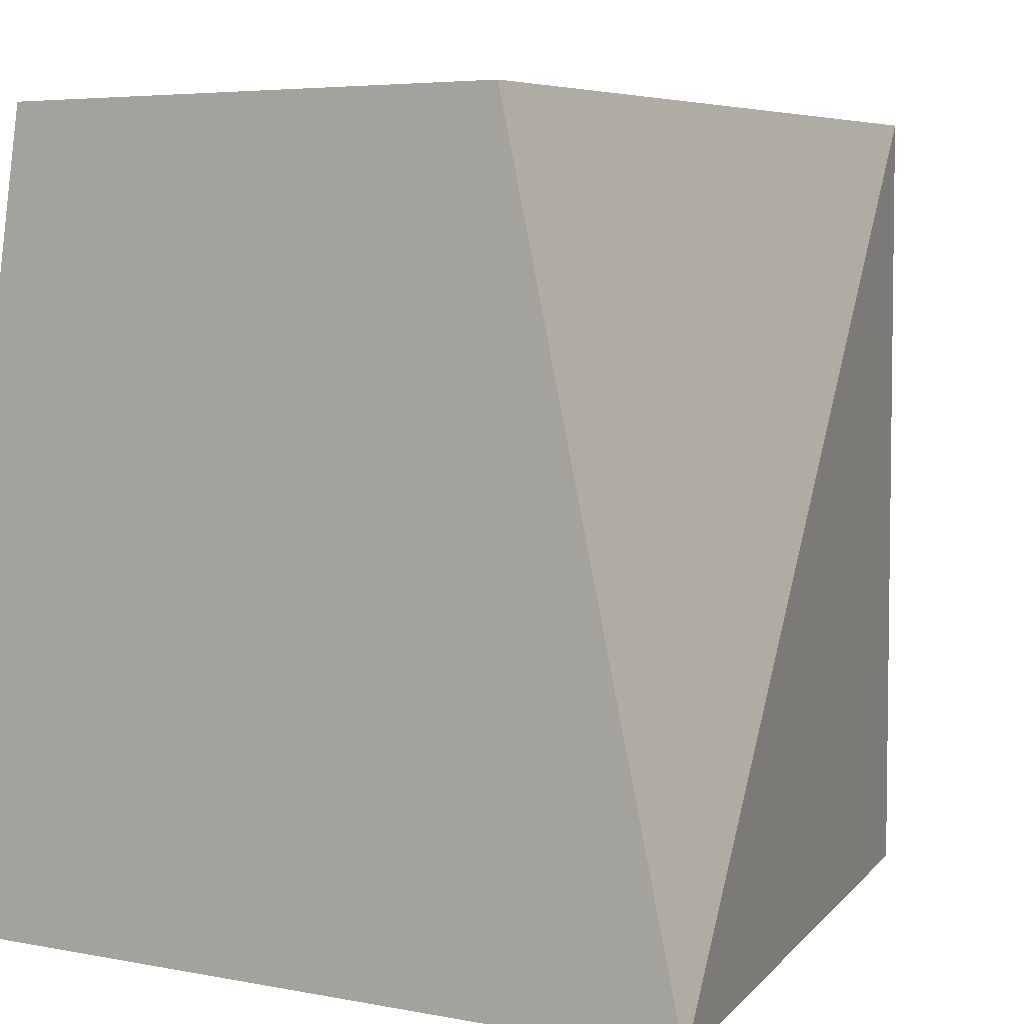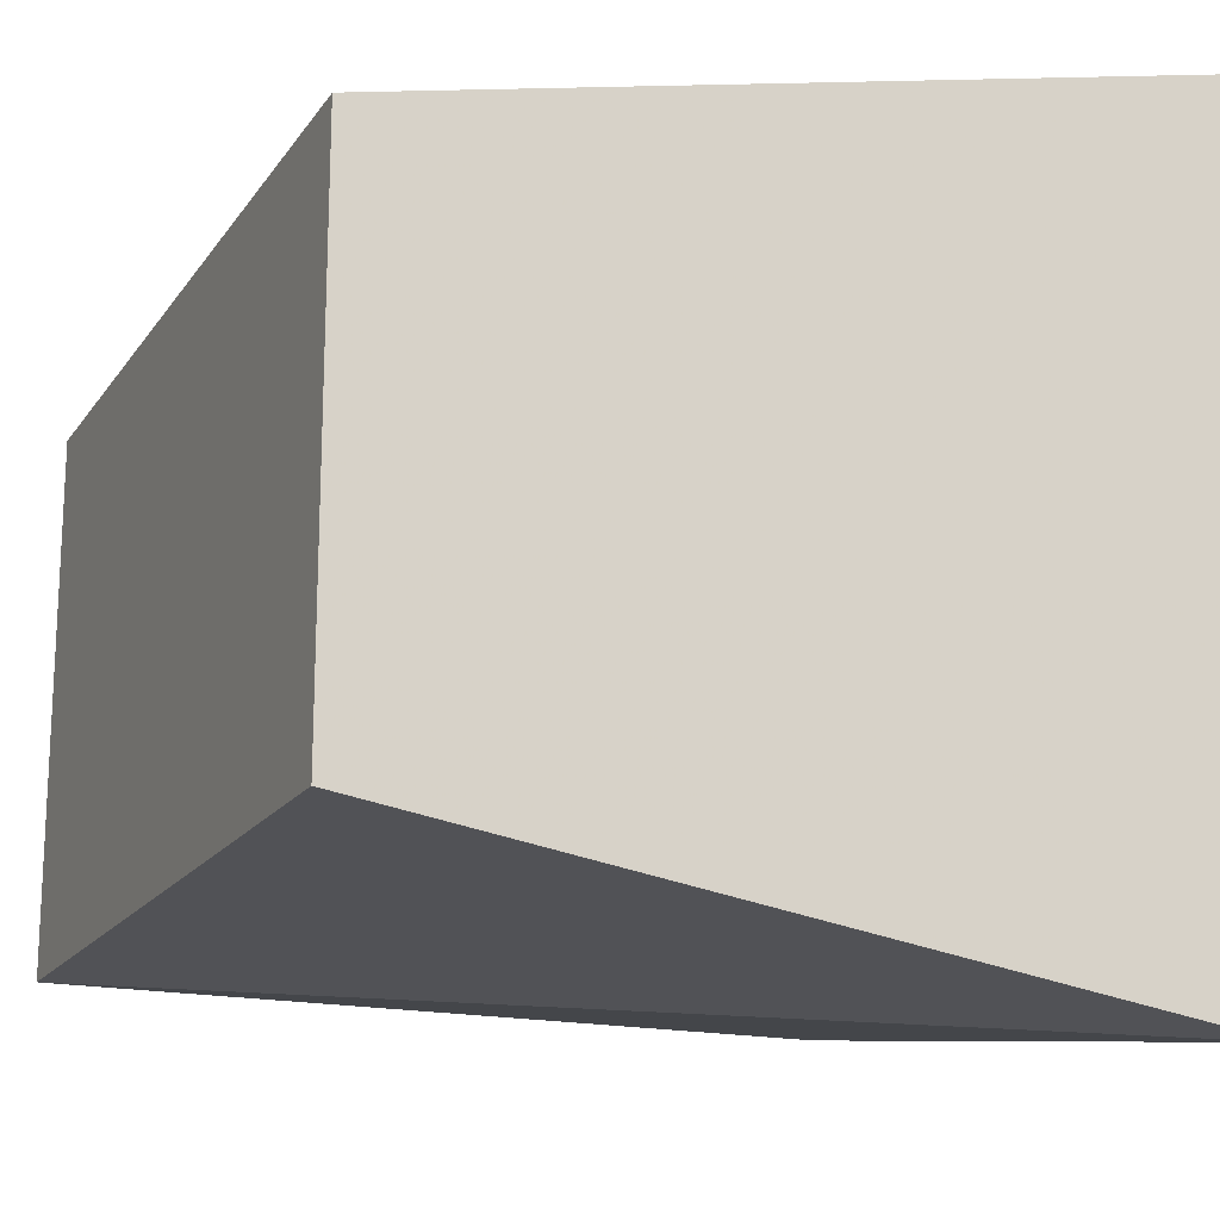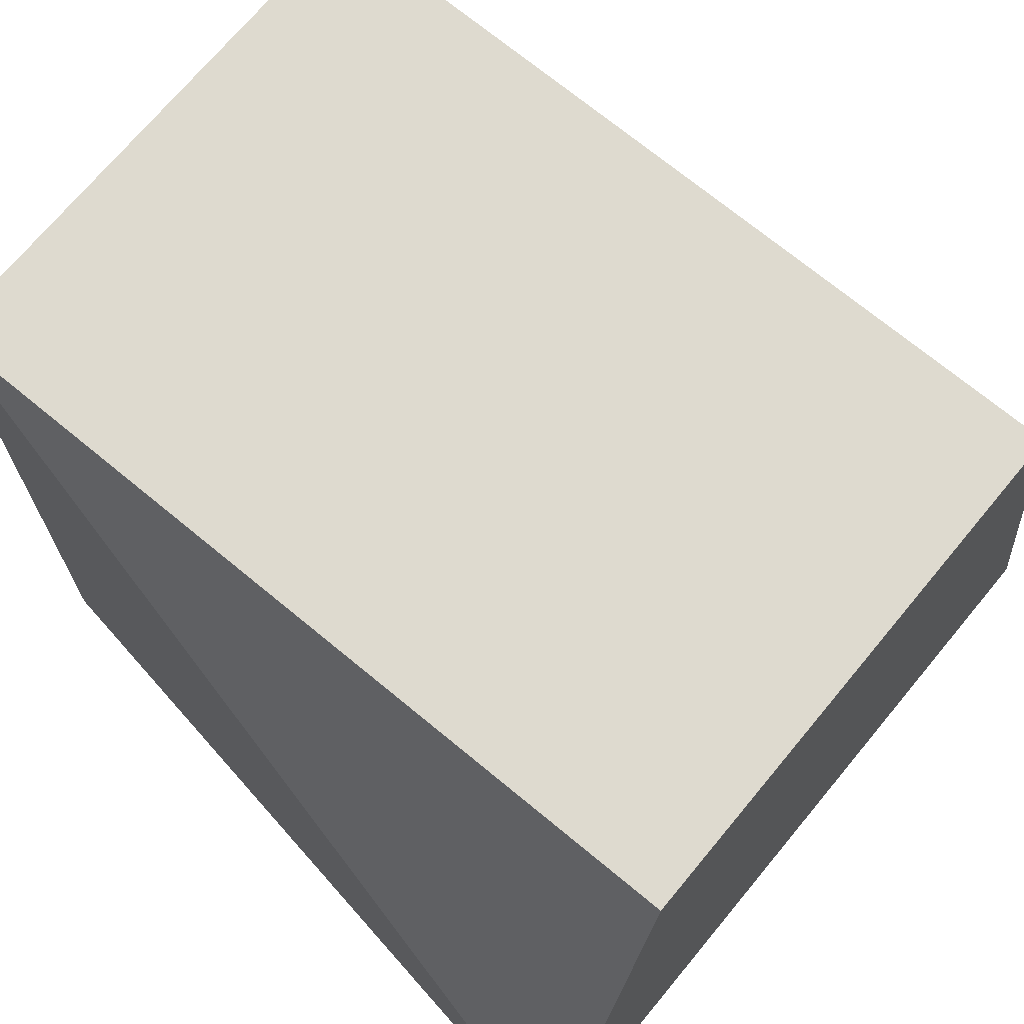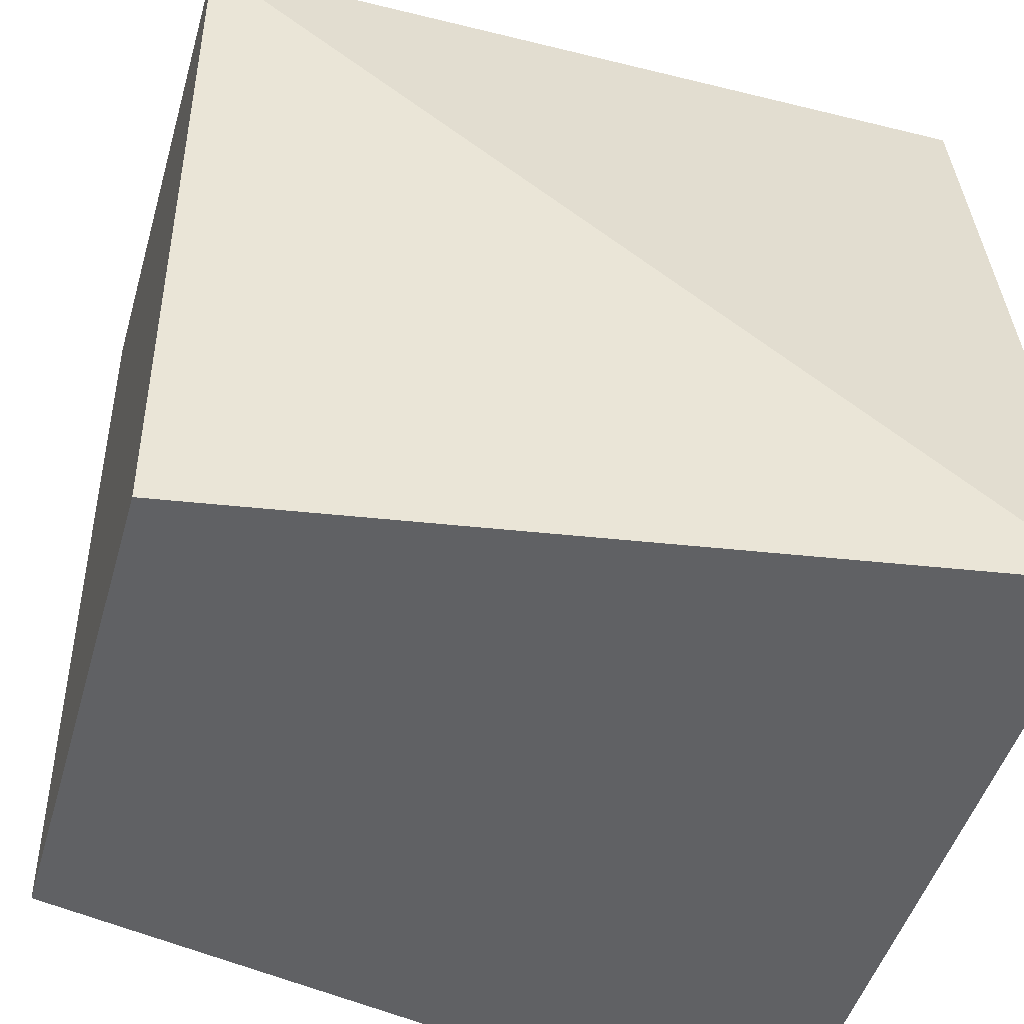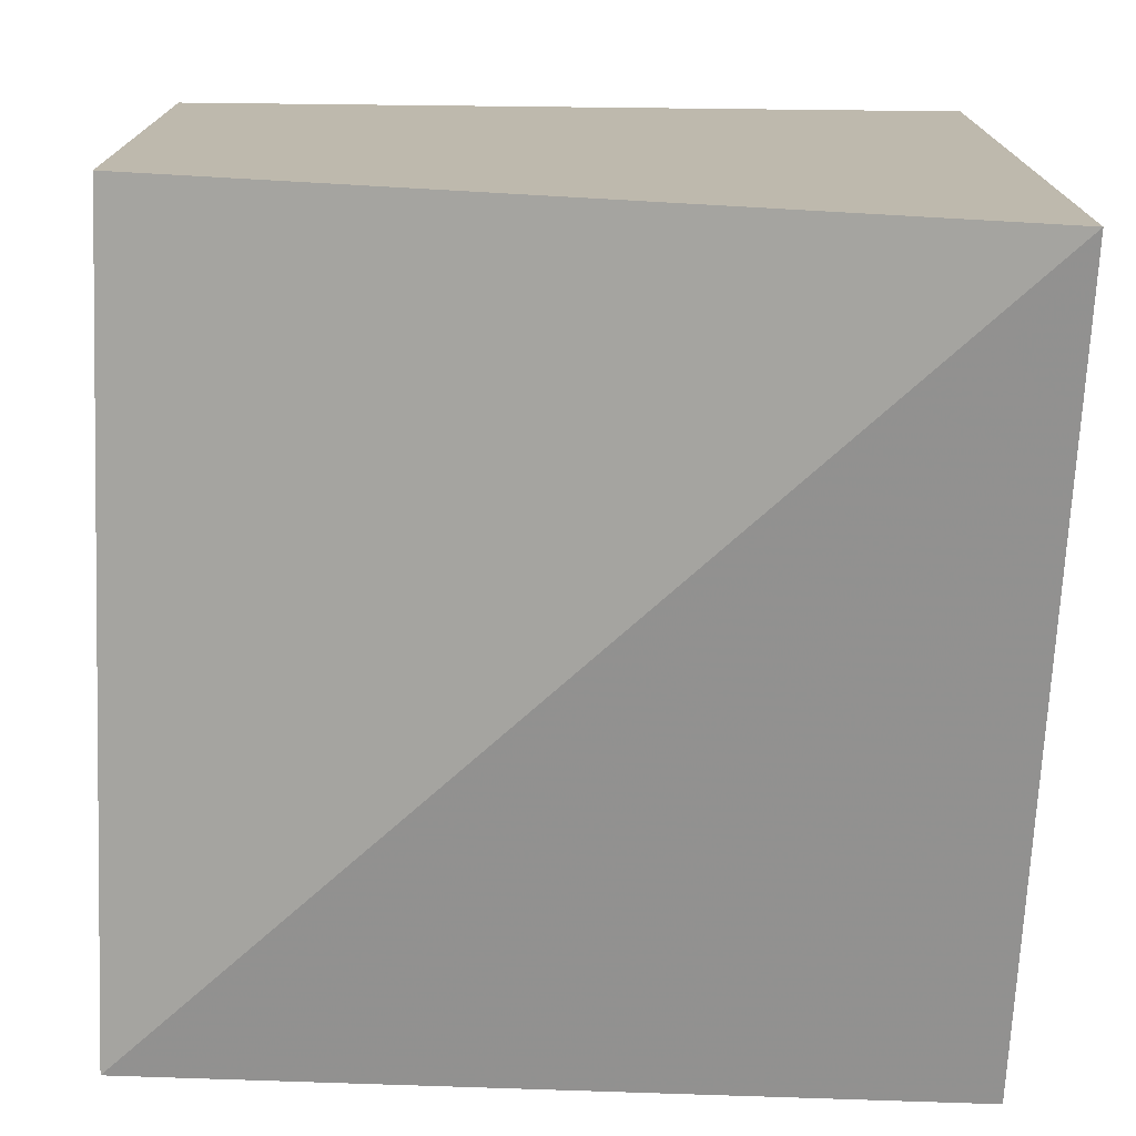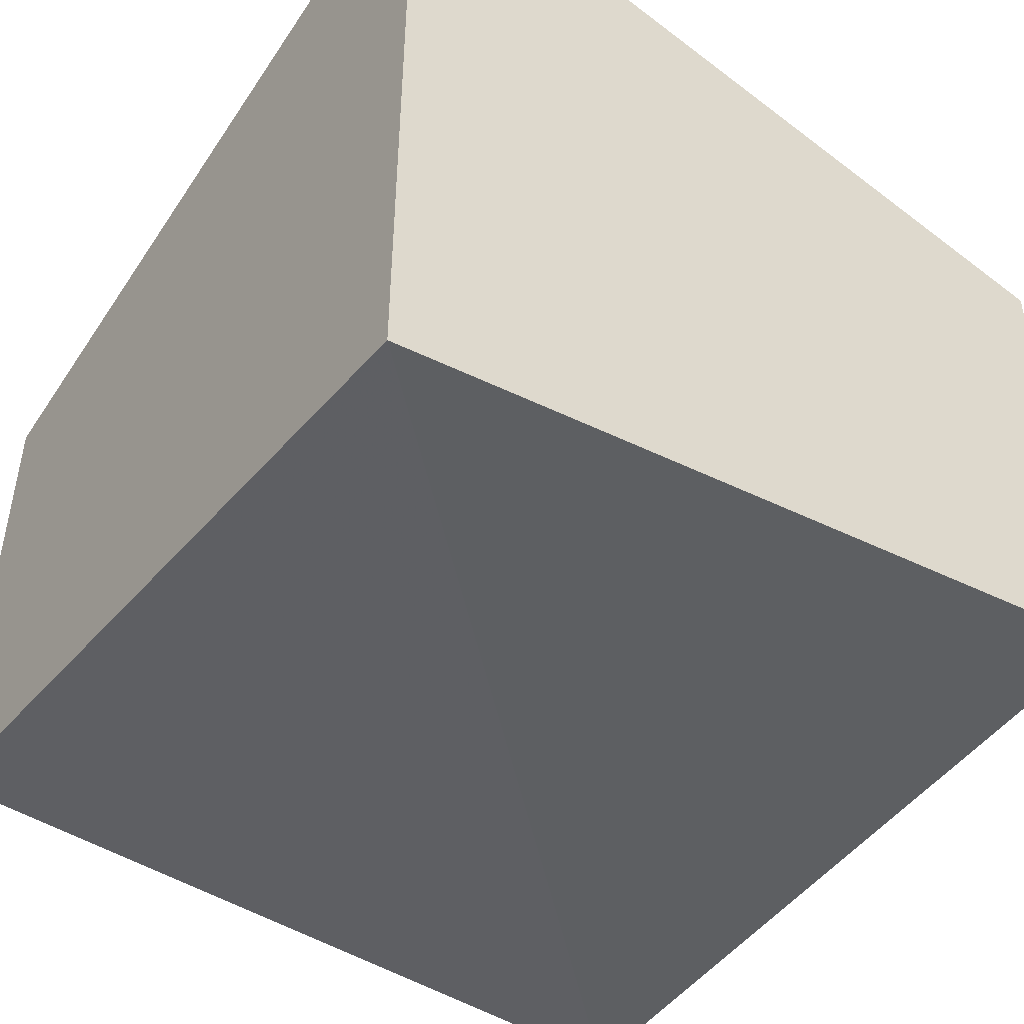
<metadata>
{"format":"obj","ext":"obj","renderer":"f3d","projection":"perspective","resolution":1024,"background":"white","views":[{"elev":5.0,"azim":-57.9,"up":"+Y"},{"elev":-17.5,"azim":-113.6,"up":"+Z"},{"elev":71.0,"azim":-140.4,"up":"+Y"},{"elev":-46.9,"azim":164.3,"up":"+Y"},{"elev":-74.9,"azim":-92.0,"up":"+Z"},{"elev":-48.1,"azim":-35.0,"up":"+Z"}]}
</metadata>
<code>
v 0.45 0.45 0.04337
v 0.45 0.3543 0.04337
v 0.45 0.4495 -0.0201
v 0.3543 0.45 -0.0201
v 0.3543 0.3543 0.065
v 0.3543 0.3543 -0.035
v 0.45 0.45 -0.0201
v 0.3543 0.45 0.04337
v 0.45 0.3543 -0.0201
f 1 2 3
f 5 2 1
f 6 5 4
f 6 2 5
f 7 1 3
f 7 4 1
f 7 6 4
f 7 3 6
f 8 5 1
f 8 1 4
f 8 4 5
f 9 6 3
f 9 3 2
f 9 2 6

</code>
